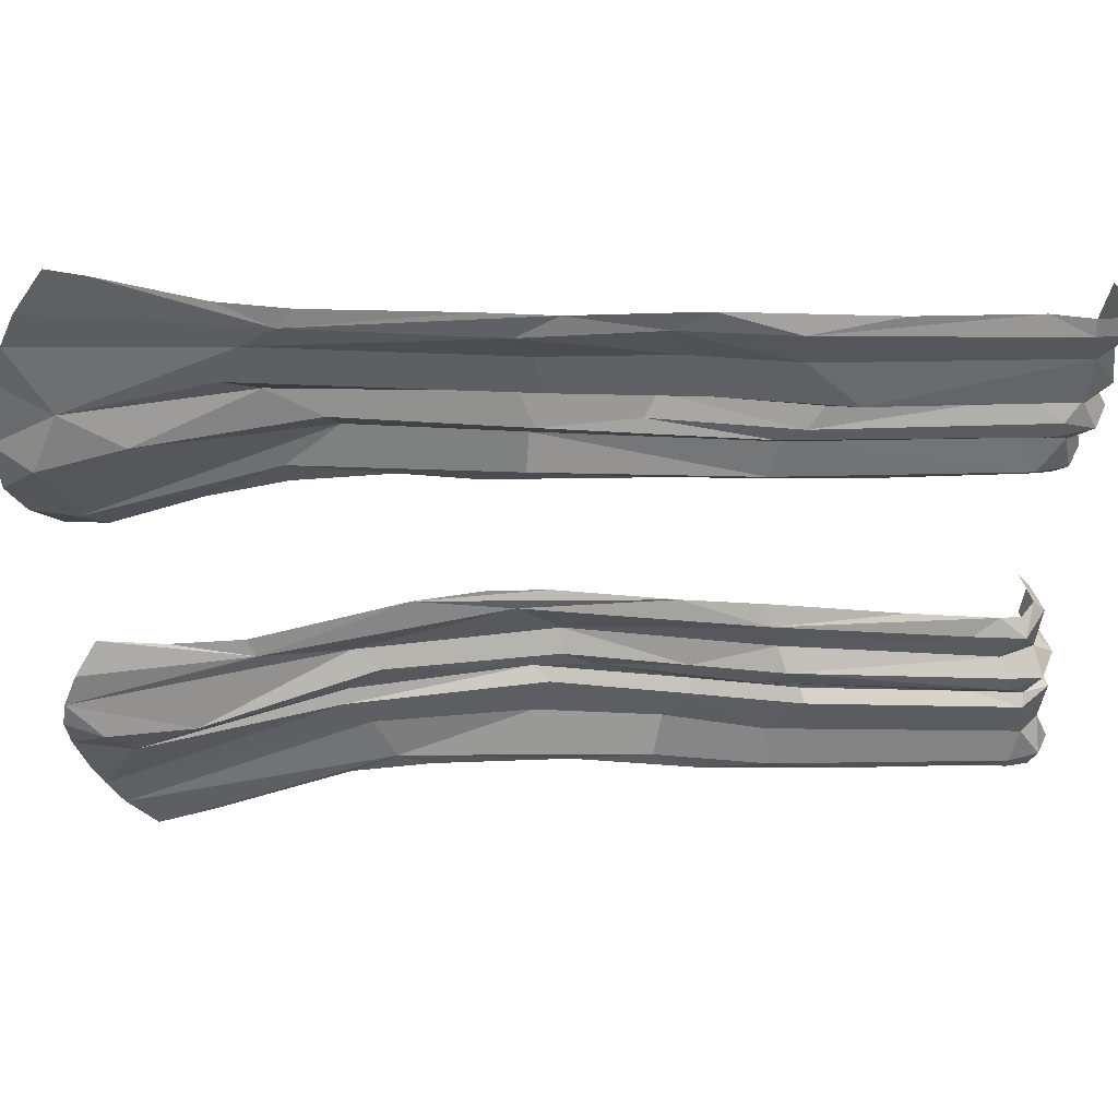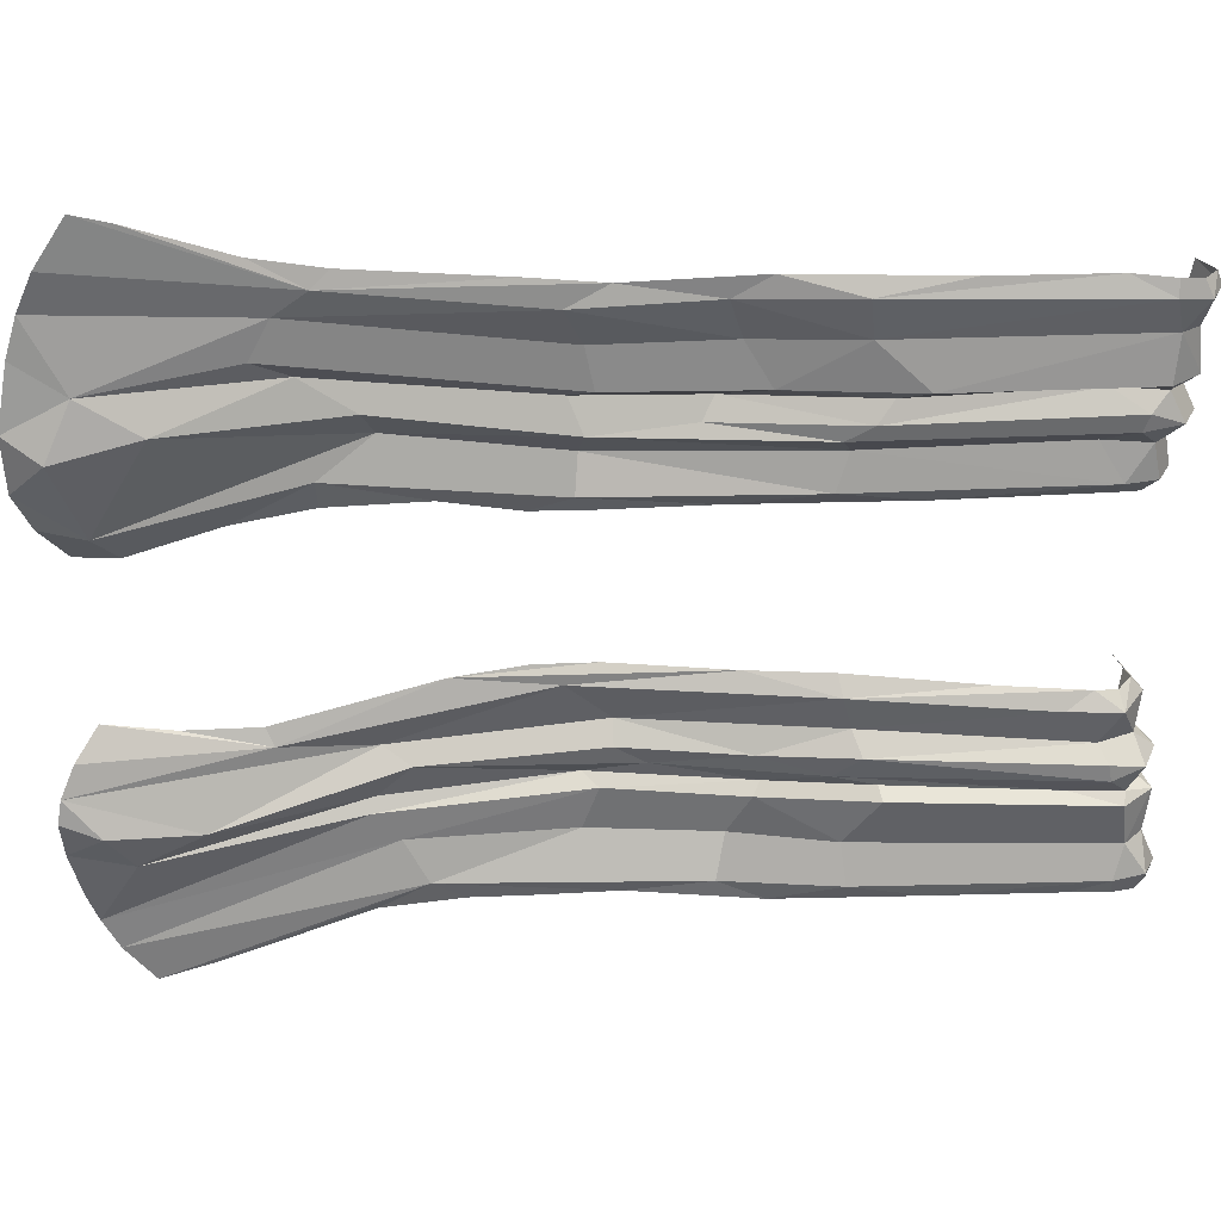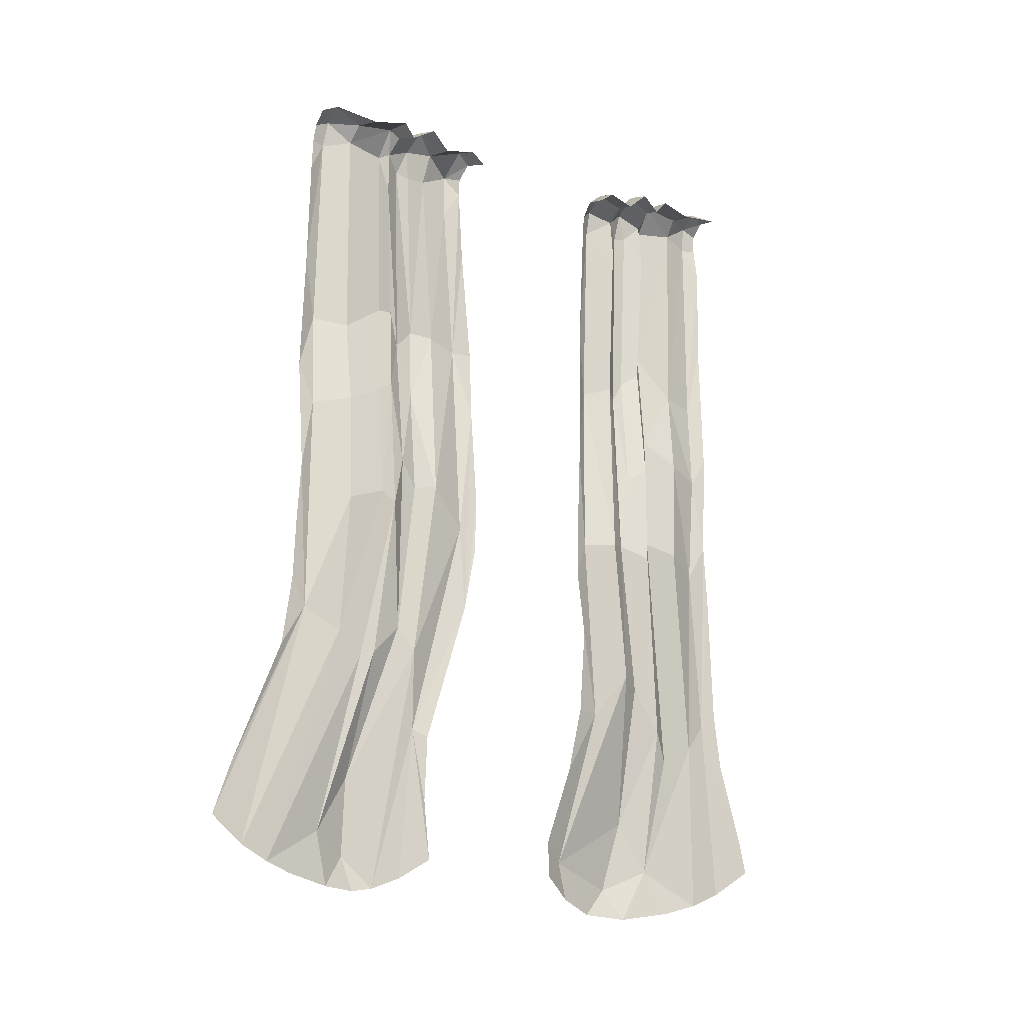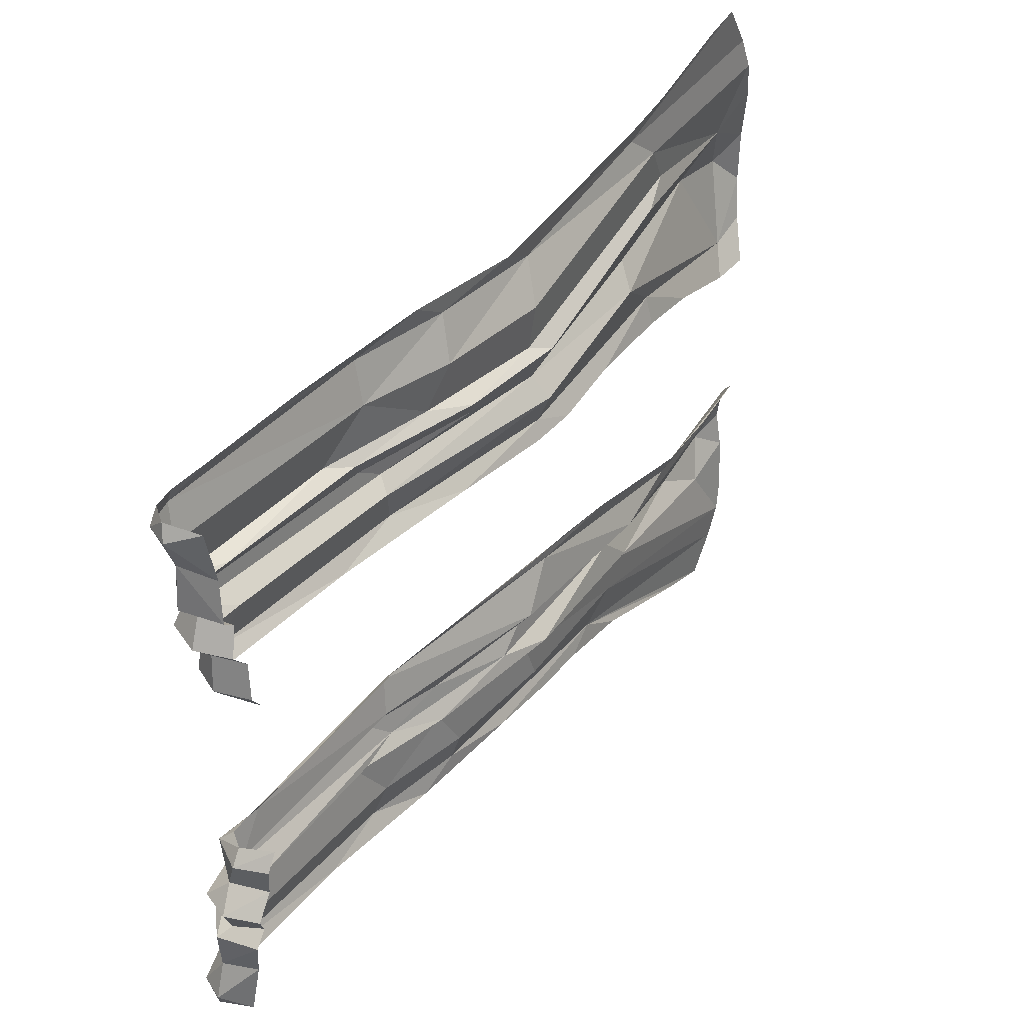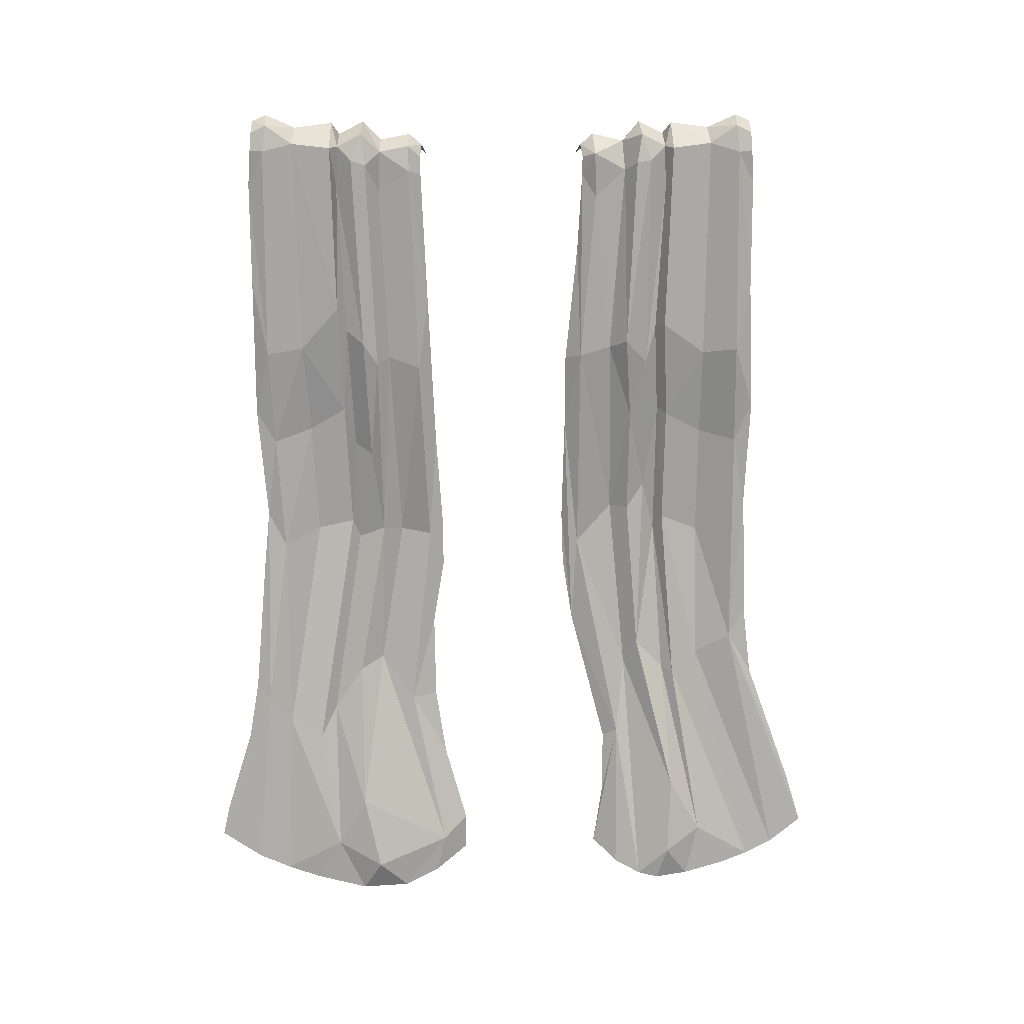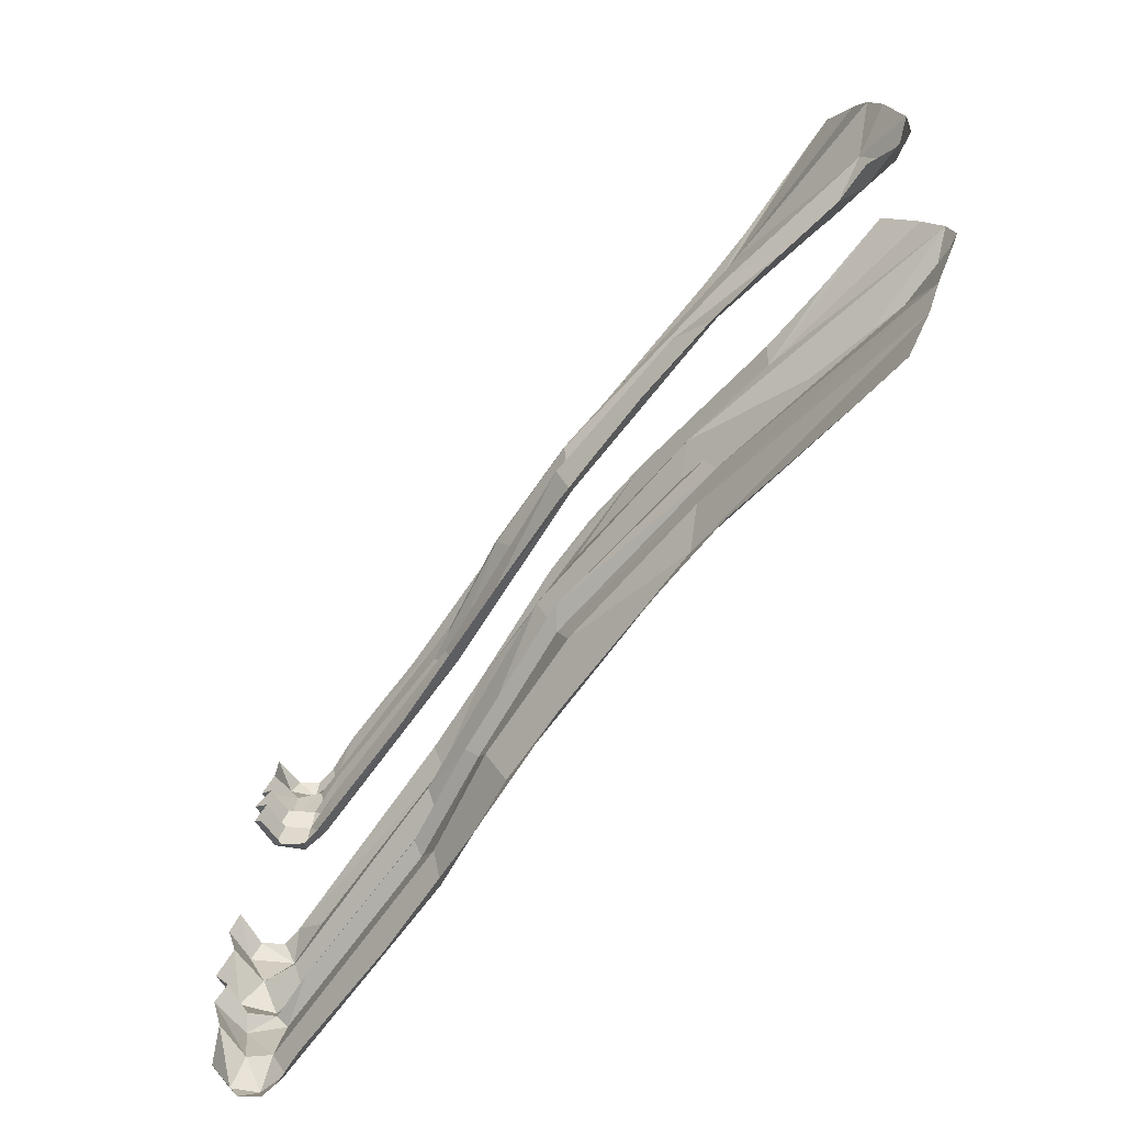
<metadata>
{"format":"obj","ext":"obj","renderer":"f3d","projection":"perspective","resolution":1024,"background":"white","views":[{"elev":47.1,"azim":90.4,"up":"+Z"},{"elev":30.8,"azim":89.7,"up":"+Z"},{"elev":-18.6,"azim":-121.8,"up":"+Y"},{"elev":39.2,"azim":-143.7,"up":"+Z"},{"elev":14.9,"azim":88.6,"up":"+Y"},{"elev":-67.4,"azim":-35.4,"up":"+Z"}]}
</metadata>
<code>
v -2.65 0.4732 -1.359
v -2.715 2.23 -0.7625
v -2.678 2.169 -1.185
v -2.711 2.186 -0.7618
v -2.81 2.246 -0.8547
v -2.697 2.15 -0.9692
v -2.691 1.345 -1.187
v -2.689 1.19 -1.195
v -2.678 0.8883 -1.216
v -2.658 0.5922 -1.323
v -2.739 1.178 -0.7215
v -2.719 1.555 -0.7229
v -2.71 1.726 -0.7234
v -2.68 1.743 -1.071
v -2.823 2.258 -0.7849
v -2.784 2.295 -1.165
v -2.646 0.4117 -1.282
v -2.66 2.245 -1.146
v -2.653 1.754 -1.153
v -2.636 0.3563 -1.154
v -2.663 1.815 -0.9711
v -2.698 1.581 -0.9821
v -2.724 1.301 -0.9792
v -2.818 2.288 -0.9011
v -2.662 1.774 -0.8757
v -2.667 2.225 -0.9303
v -2.678 2.291 -1.176
v -2.678 0.4078 -0.8068
v -2.819 2.232 -0.7499
v -2.752 2.258 -0.7586
v -2.671 2.248 -1.179
v -2.727 2.268 -0.8619
v -2.692 2.257 -0.9659
v -2.618 0.3353 -1.051
v -2.611 0.3387 -0.9254
v -2.801 2.261 -0.9517
v -2.741 2.285 -0.963
v -2.719 2.301 -1.071
v -2.793 2.279 -1.06
v -2.669 1.908 -1.185
v -2.679 1.609 -1.198
v -2.684 1.056 -1.197
v -2.689 0.5457 -0.8286
v -2.704 0.6996 -0.8307
v -2.739 1.304 -0.7172
v -2.712 2.006 -0.7513
v -2.721 1.594 -0.9603
v -2.687 1.806 -0.9493
v -2.699 1.754 -0.835
v -2.753 1.326 -0.8442
v -2.751 1.267 -0.9583
v -2.708 0.8937 -0.9837
v -2.627 0.4605 -1.083
v -2.724 1.268 -1.067
v -2.634 0.3648 -0.8643
v -2.757 2.284 -0.7892
v -2.725 1.237 -0.7577
v -2.682 1.735 -0.7603
v -2.69 2.134 -0.7949
v -2.684 2.24 -0.7922
v -2.674 2.309 -1.14
v -2.674 0.9887 -1.157
v -2.68 1.515 -1.157
v -2.725 2.331 -1.142
v -2.808 2.292 -0.9788
v -2.645 0.3781 -1.217
v -2.689 0.884 -1.012
v -2.668 2.255 -0.9847
v -2.722 2.313 -0.9812
v -2.601 0.331 -0.9729
v -2.748 2.314 -0.9033
v -2.668 2.219 -0.8958
v -2.681 2.287 -0.9074
v -2.73 1.388 -0.9277
v -2.589 0.4118 -0.9988
v -2.7 0.9632 -0.9161
v -2.62 0.5936 -1.008
v -2.681 1.719 -0.9258
v -2.694 1.582 -0.8892
v -2.72 1.326 -0.8867
v -2.682 2.265 -1.077
v -2.714 2.318 -1.175
v -2.689 0.7186 -0.865
v -2.731 1.029 -0.7447
v -2.693 0.9379 -1.072
v -2.714 1.532 -1.07
v -2.726 0.9049 -0.8836
v -2.701 2.199 -0.8679
v -2.641 0.4521 0.1856
v -2.715 2.23 -0.3585
v -2.671 0.3935 -0.4601
v -2.677 2.164 0.06424
v -2.635 0.3549 0.01277
v -2.81 2.246 -0.2663
v -2.691 1.324 0.04207
v -2.682 1.177 0.05653
v -2.66 0.8668 0.08269
v -2.643 0.5261 0.1689
v -2.735 1.174 -0.4072
v -2.725 1.277 -0.0859
v -2.682 2.264 -0.04434
v -2.69 1.799 -0.1693
v -2.633 0.4355 -0.4064
v -2.823 2.258 -0.3361
v -2.784 2.295 0.04344
v -2.636 0.3883 0.08829
v -2.68 1.241 -0.000941
v -2.604 0.3157 -0.3031
v -2.818 2.288 -0.22
v -2.715 1.475 -0.2253
v -2.717 1.277 -0.2543
v -2.678 2.291 0.05482
v -2.819 2.232 -0.3711
v -2.752 2.258 -0.3624
v -2.671 2.248 0.05802
v -2.602 0.3102 -0.1907
v -2.801 2.261 -0.1694
v -2.748 2.27 -0.2603
v -2.741 2.285 -0.1581
v -2.719 2.301 -0.04977
v -2.692 2.257 -0.1552
v -2.793 2.279 -0.06149
v -2.671 1.924 0.06238
v -2.68 1.591 0.06279
v -2.651 0.7284 0.106
v -2.671 0.4799 -0.4625
v -2.691 0.6631 -0.4098
v -2.724 1.02 -0.3812
v -2.737 1.284 -0.4065
v -2.659 0.7644 -0.004449
v -2.738 1.498 -0.1838
v -2.747 1.247 -0.19
v -2.677 0.7951 -0.1202
v -2.681 1.756 -0.05694
v -2.709 1.869 -0.3738
v -2.708 0.8207 -0.3847
v -2.628 0.3463 -0.3836
v -2.699 2.258 -0.3287
v -2.757 2.284 -0.3319
v -2.687 2.196 -0.3314
v -2.689 1.704 -0.3498
v -2.674 2.309 0.01883
v -2.725 2.331 0.02075
v -2.656 1.746 0.0286
v -2.682 1.516 0.01715
v -2.646 0.8327 0.0499
v -2.66 2.248 0.02604
v -2.625 0.3316 -0.06505
v -2.808 2.292 -0.1423
v -2.722 1.295 -0.1725
v -2.652 0.7231 -0.08246
v -2.612 0.4338 -0.1275
v -2.722 2.313 -0.1399
v -2.681 2.287 -0.2137
v -2.748 2.314 -0.2178
v -2.679 1.713 -0.2453
v -2.668 2.213 -0.2233
v -2.576 0.3846 -0.2353
v -2.668 2.225 -0.1887
v -2.678 0.901 -0.1909
v -2.598 0.5551 -0.1956
v -2.671 1.767 -0.2113
v -2.668 2.255 -0.1367
v -2.664 1.858 -0.1477
v -2.701 1.596 -0.1583
v -2.714 2.318 0.05362
v -2.721 1.26 -0.3731
v -2.689 0.817 -0.3257
v -2.727 1.512 -0.3907
v -2.71 2.186 -0.3593
v -2.717 1.542 -0.07137
v -2.698 2.155 -0.151
v -2.716 0.9235 -0.2447
v -2.754 1.265 -0.2998
v -2.706 1.729 -0.2748
v -2.705 2.148 -0.2549
v -2.701 2.244 -0.2592
f 33 69 37
f 33 6 68
f 33 37 71 73
f 88 49 25
f 85 66 17
f 46 13 58
f 84 45 11
f 83 44 43
f 87 57 83
f 59 58 49
f 19 63 41
f 82 64 61
f 72 25 26
f 37 36 24 71
f 74 76 51
f 52 76 77
f 77 75 53
f 81 68 21 14
f 78 74 47
f 6 78 48
f 33 73 26
f 73 72 26
f 75 70 34
f 26 25 78
f 25 79 78
f 74 79 80
f 74 80 76
f 38 69 81
f 39 65 38
f 54 86 22 23
f 31 27 61 18
f 23 67 85
f 67 53 66
f 67 66 85
f 8 7 62 42
f 27 82 61
f 16 64 82
f 62 17 1
f 62 1 10
f 18 19 40
f 32 5 15 56
f 63 86 54 62
f 49 58 50
f 50 57 87
f 35 83 55
f 69 65 36 37
f 57 84 83
f 12 84 57
f 4 58 59
f 85 17 62
f 54 85 62
f 19 14 86 63
f 18 81 14 19
f 21 48 47 22
f 68 6 48 21
f 66 53 34 20
f 77 87 35
f 76 50 87
f 76 87 77
f 75 35 70
f 73 32 88 72
f 24 5 71
f 69 33 68
f 61 38 81
f 126 103 137 91
f 2 4 60
f 60 4 59
f 15 29 56
f 56 29 30
f 55 83 28
f 153 119 117 149
f 146 106 93 130
f 161 158 103
f 164 102 172
f 107 100 171
f 129 169 167 99
f 141 169 135
f 127 168 103 126
f 118 177 138 139
f 159 162 156 157
f 124 145 144
f 142 143 166
f 134 165 164
f 110 111 156
f 121 154 155 119
f 116 108 158
f 119 155 109 117
f 111 132 133 160
f 131 132 111 110
f 171 100 150 165
f 102 131 162
f 102 162 172
f 159 157 154
f 101 153 120
f 120 149 122
f 93 148 152
f 101 164 163
f 171 165 134
f 100 130 151 150
f 142 112 115 147
f 130 152 151
f 118 139 104 94
f 166 143 105
f 89 106 146
f 98 89 146
f 123 144 92
f 96 146 95
f 167 174 173 168
f 177 140 138
f 175 141 140
f 176 175 140
f 174 167 141
f 99 167 168 128
f 173 103 168
f 136 168 127
f 132 150 151 133
f 140 135 170
f 146 130 107
f 145 171 134
f 144 145 134
f 157 156 175 176
f 150 132 131
f 111 160 173
f 138 140 170 90
f 148 116 152
f 155 94 109
f 157 176 177
f 154 177 155
f 163 121 153
f 101 120 142
f 138 114 139
f 139 113 104
f 114 113 139
f 61 64 38
f 71 5 32
f 79 49 50
f 23 47 51
f 4 46 58
f 83 84 44
f 60 32 56
f 88 60 59
f 3 18 40
f 31 18 3
f 33 26 6
f 6 26 78
f 53 52 77
f 52 51 76
f 51 47 74
f 47 48 78
f 53 75 34
f 78 79 74
f 81 69 68
f 38 65 69
f 14 21 22
f 86 14 22
f 54 23 85
f 41 40 19
f 41 63 7
f 63 62 7
f 42 62 9
f 9 62 10
f 32 60 88
f 88 59 49
f 58 57 50
f 35 87 83
f 12 45 84
f 58 13 12
f 58 12 57
f 67 52 53
f 67 51 52
f 23 51 67
f 22 47 23
f 75 77 35
f 76 80 50
f 79 50 80
f 25 49 79
f 72 88 25
f 64 16 39
f 64 39 38
f 32 73 71
f 61 81 18
f 30 60 56
f 60 30 2
f 28 83 43
f 142 120 143
f 153 121 119
f 155 177 118
f 163 172 121
f 155 118 94
f 175 111 174
f 128 168 136
f 115 92 147
f 121 172 159
f 162 131 110
f 160 133 161
f 152 158 161
f 133 152 161
f 172 162 159
f 152 116 158
f 154 121 159
f 162 110 156
f 101 163 153
f 120 153 149
f 101 134 164
f 130 93 152
f 166 112 142
f 92 144 147
f 123 124 144
f 124 95 145
f 145 95 107
f 95 146 107
f 96 97 146
f 97 125 146
f 125 98 146
f 103 108 137
f 177 176 140
f 175 174 141
f 141 167 169
f 140 141 135
f 107 130 100
f 145 107 171
f 147 134 101
f 147 144 134
f 151 152 133
f 165 150 131
f 165 131 102
f 164 165 102
f 163 164 172
f 173 161 103
f 174 111 173
f 173 160 161
f 156 111 175
f 103 158 108
f 143 122 105
f 143 120 122
f 154 157 177
f 142 147 101
f 138 90 114

</code>
